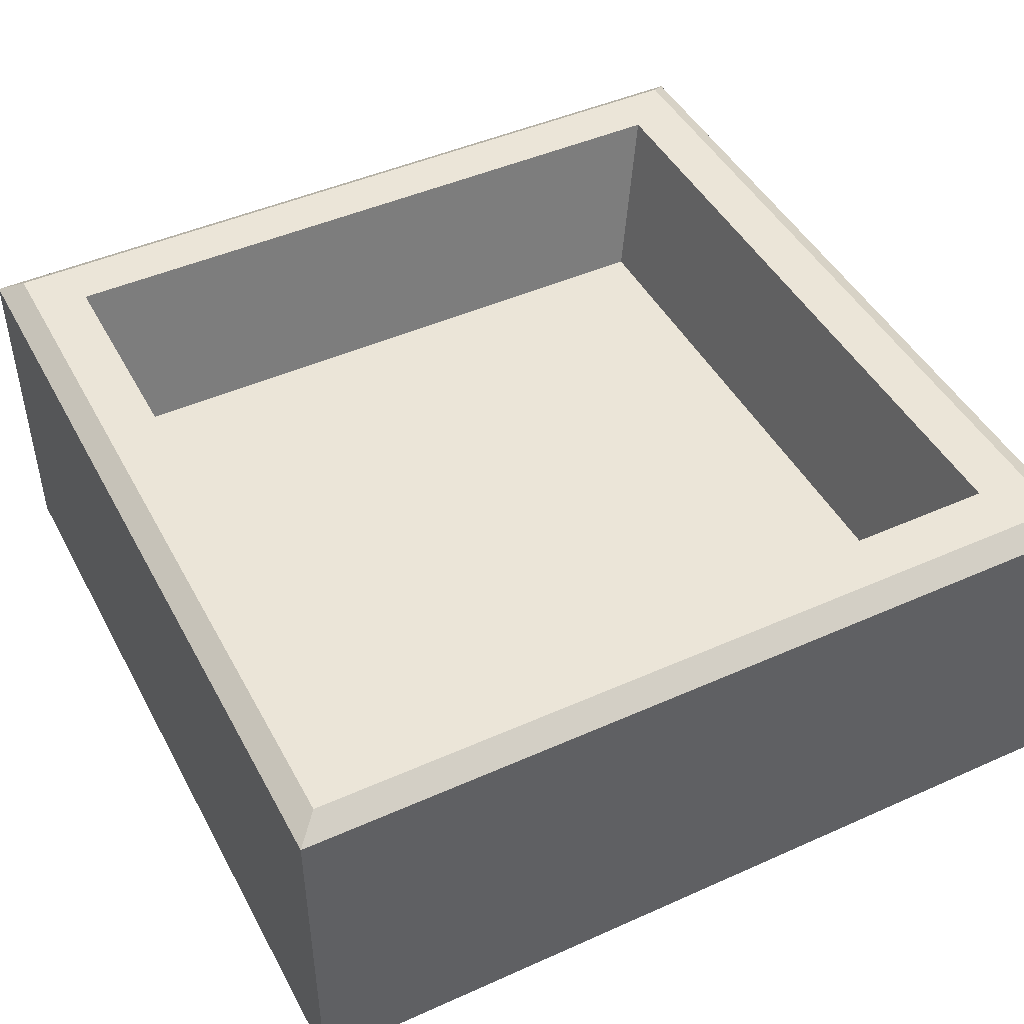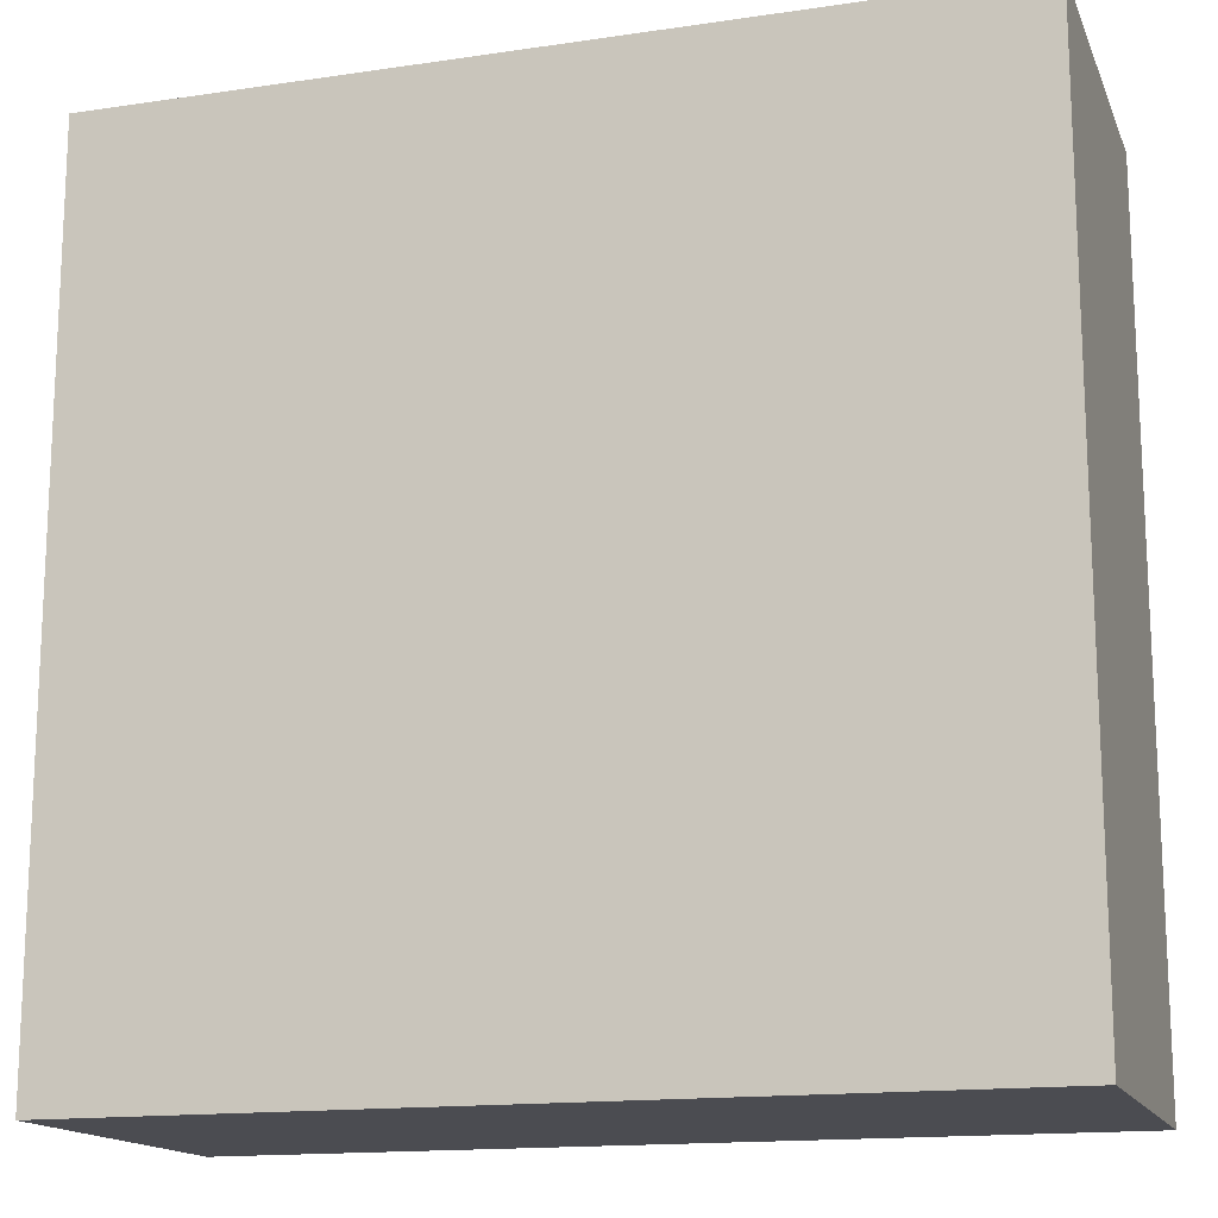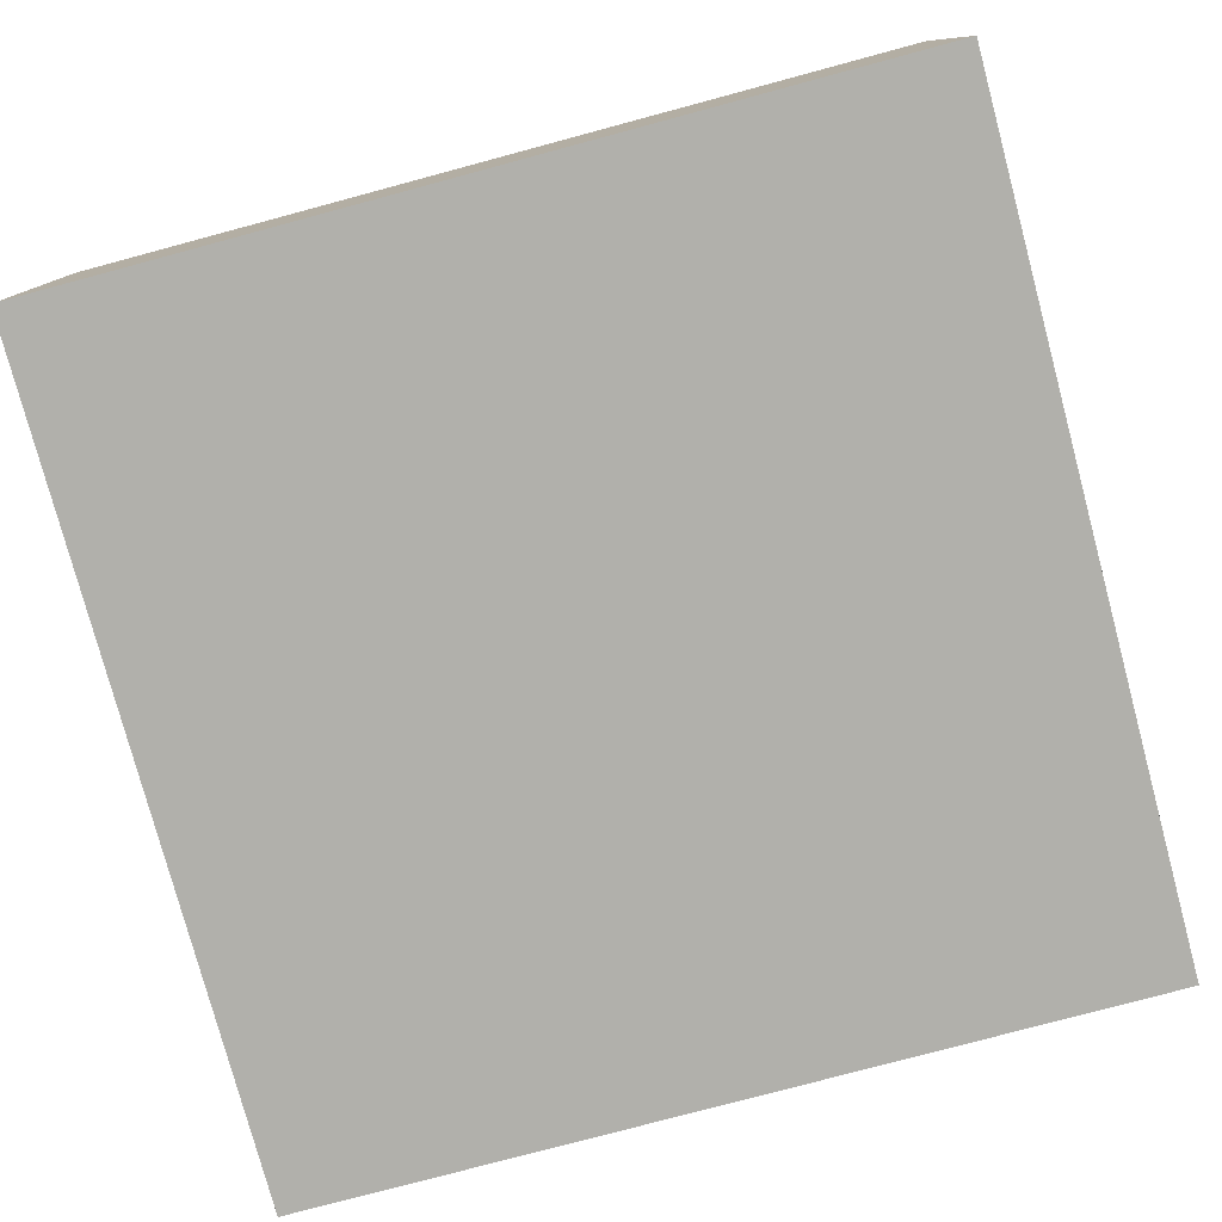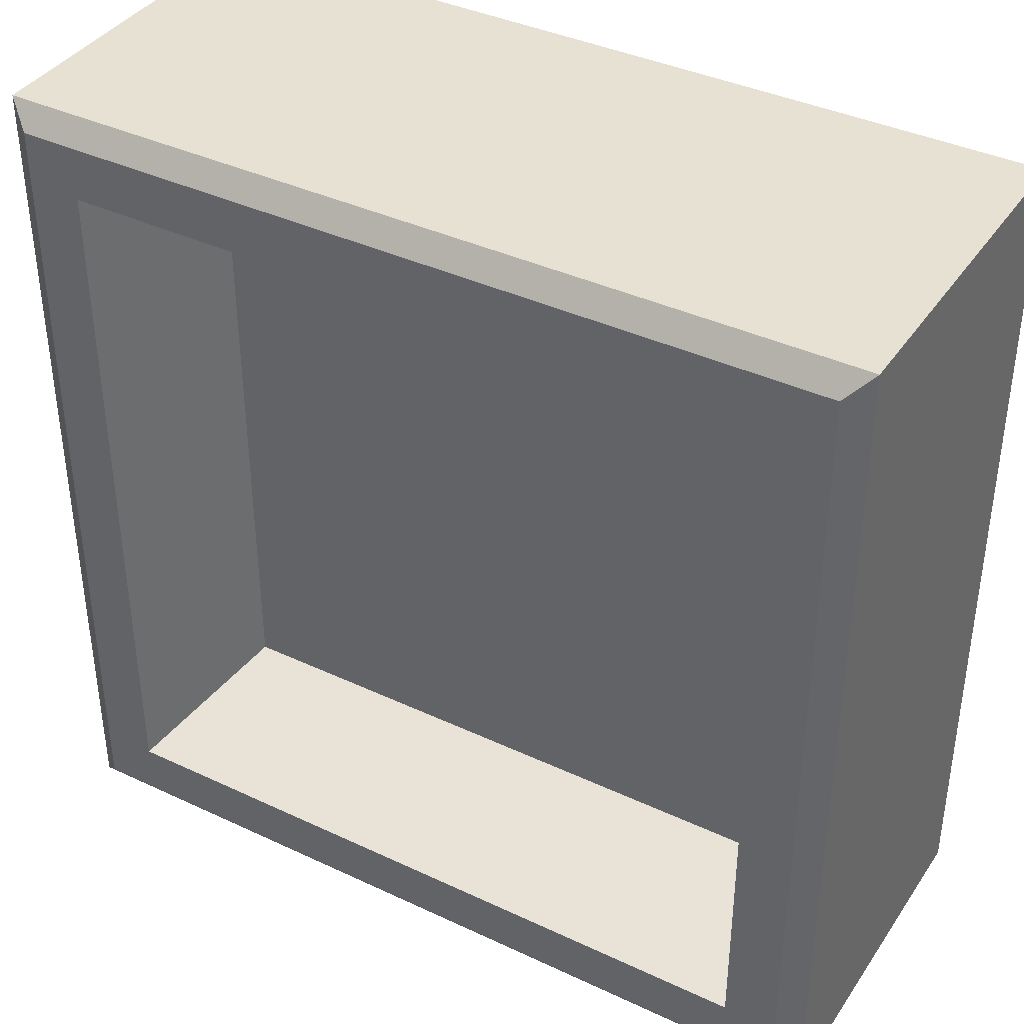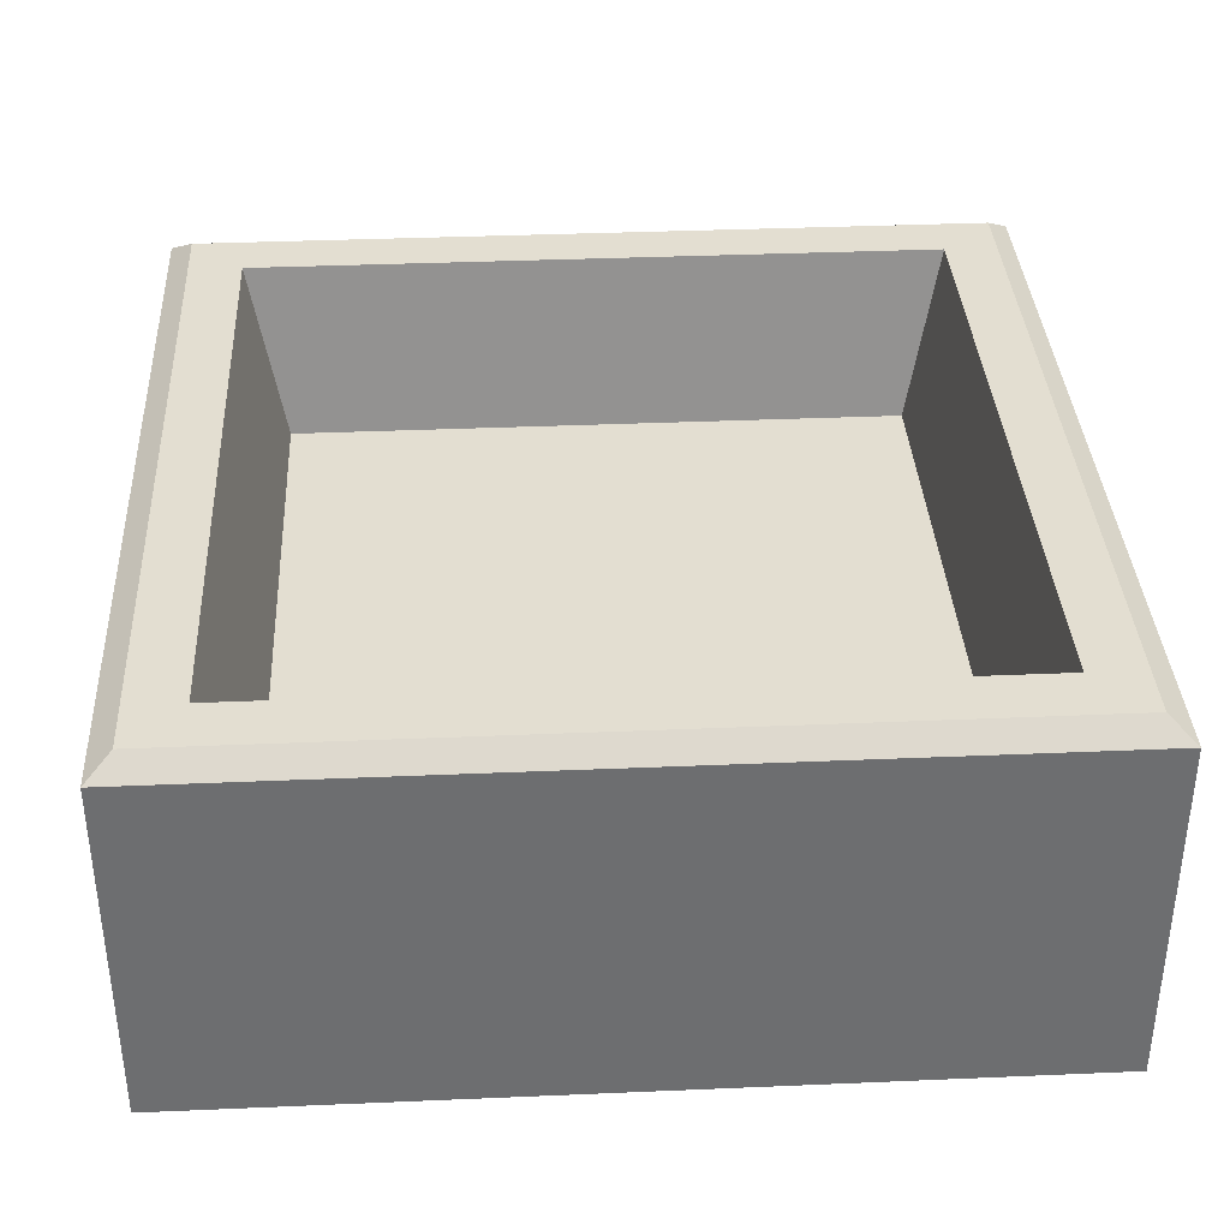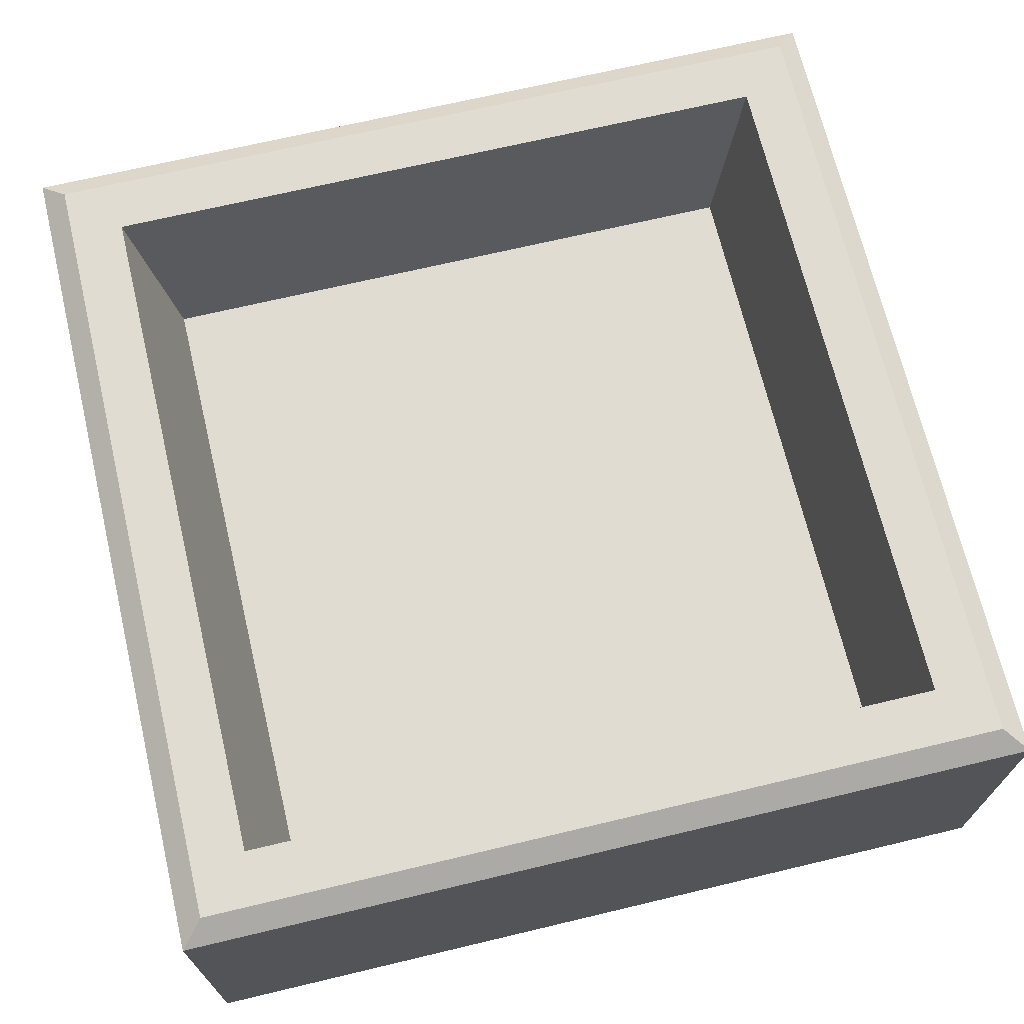
<metadata>
{"format":"obj","ext":"obj","renderer":"f3d","projection":"perspective","resolution":1024,"background":"white","views":[{"elev":46.0,"azim":152.9,"up":"+Y"},{"elev":-15.4,"azim":17.3,"up":"+Z"},{"elev":-78.4,"azim":15.0,"up":"+Y"},{"elev":38.9,"azim":-149.5,"up":"+Z"},{"elev":36.1,"azim":176.8,"up":"+Y"},{"elev":69.3,"azim":166.6,"up":"+Y"}]}
</metadata>
<code>
g default
v -2.5 -1.08 2.5
v 2.5 -1.08 2.5
v -2.5 -1.08 -2.5
v 2.5 -1.08 -2.5
v -2.047 1.08 2.047
v 2.047 1.08 2.047
v 2.047 1.08 -2.047
v -2.047 1.08 -2.047
v -1.83 0.07766 1.83
v 1.83 0.07766 1.83
v 1.83 0.07766 -1.83
v -1.83 0.07766 -1.83
v -2.5 0.98 2.5
v -2.361 1.08 2.361
v 2.5 0.98 2.5
v 2.361 1.08 2.361
v -2.5 0.98 -2.5
v -2.361 1.08 -2.361
v 2.5 0.98 -2.5
v 2.361 1.08 -2.361
g pCube1
f 9 10 11 12
f 3 4 2 1
f 5 6 10 9
f 6 7 11 10
f 7 8 12 11
f 8 5 9 12
f 13 14 18 17
f 14 13 15 16
f 16 15 19 20
f 17 18 20 19
f 1 2 15 13
f 17 19 4 3
f 2 4 19 15
f 3 1 13 17
f 14 16 6 5
f 16 20 7 6
f 20 18 8 7
f 18 14 5 8

</code>
